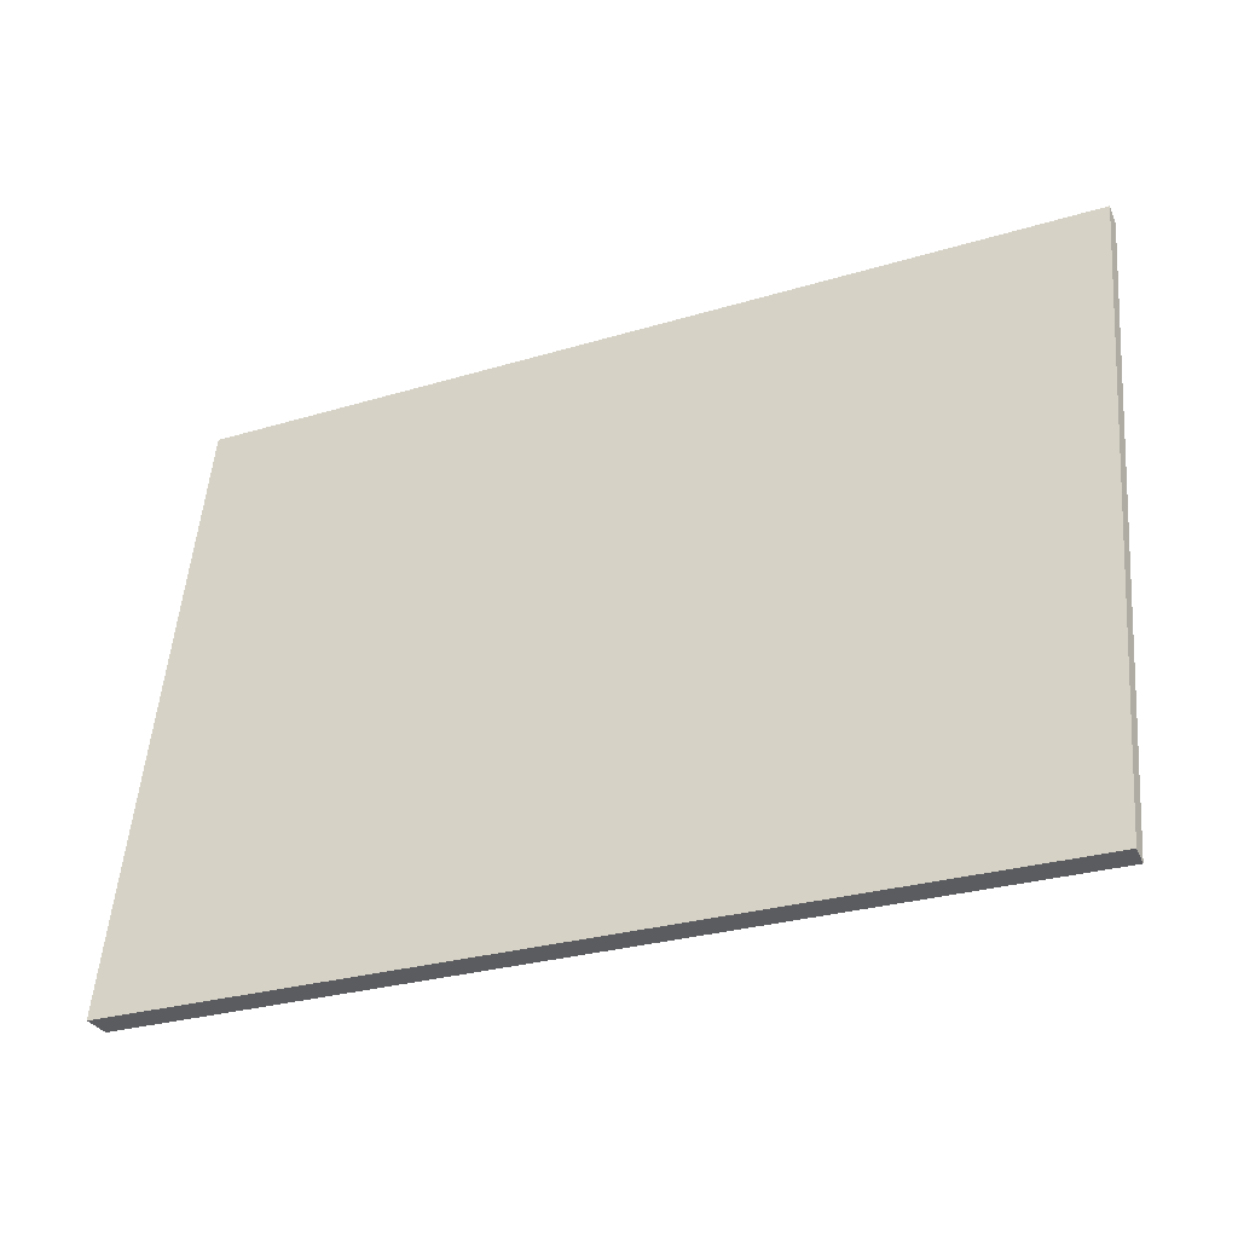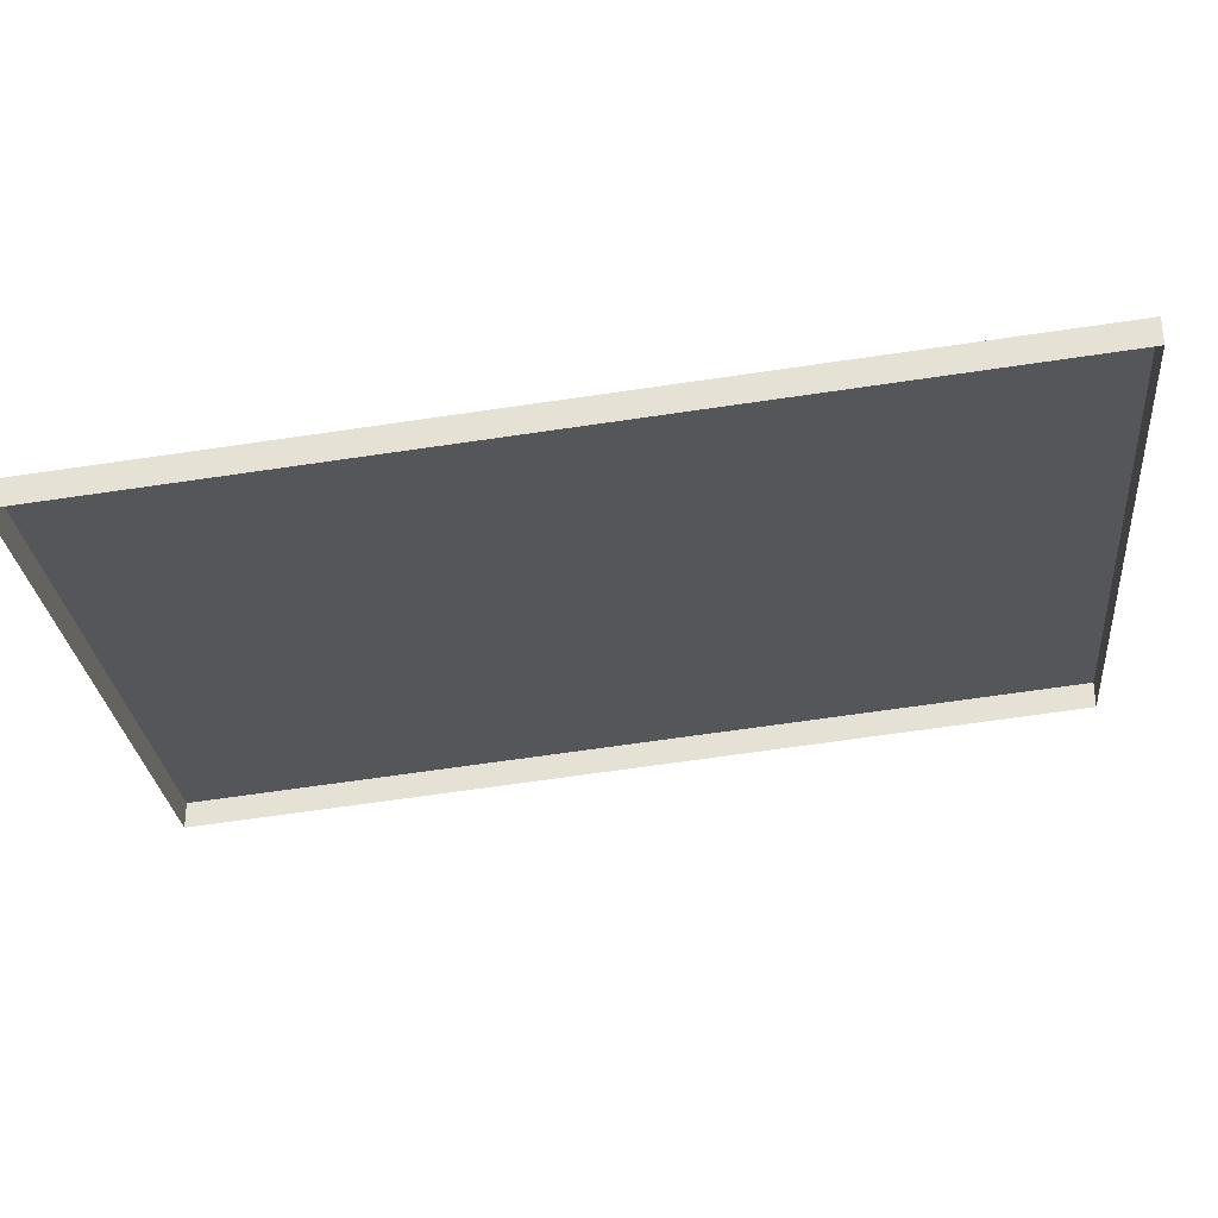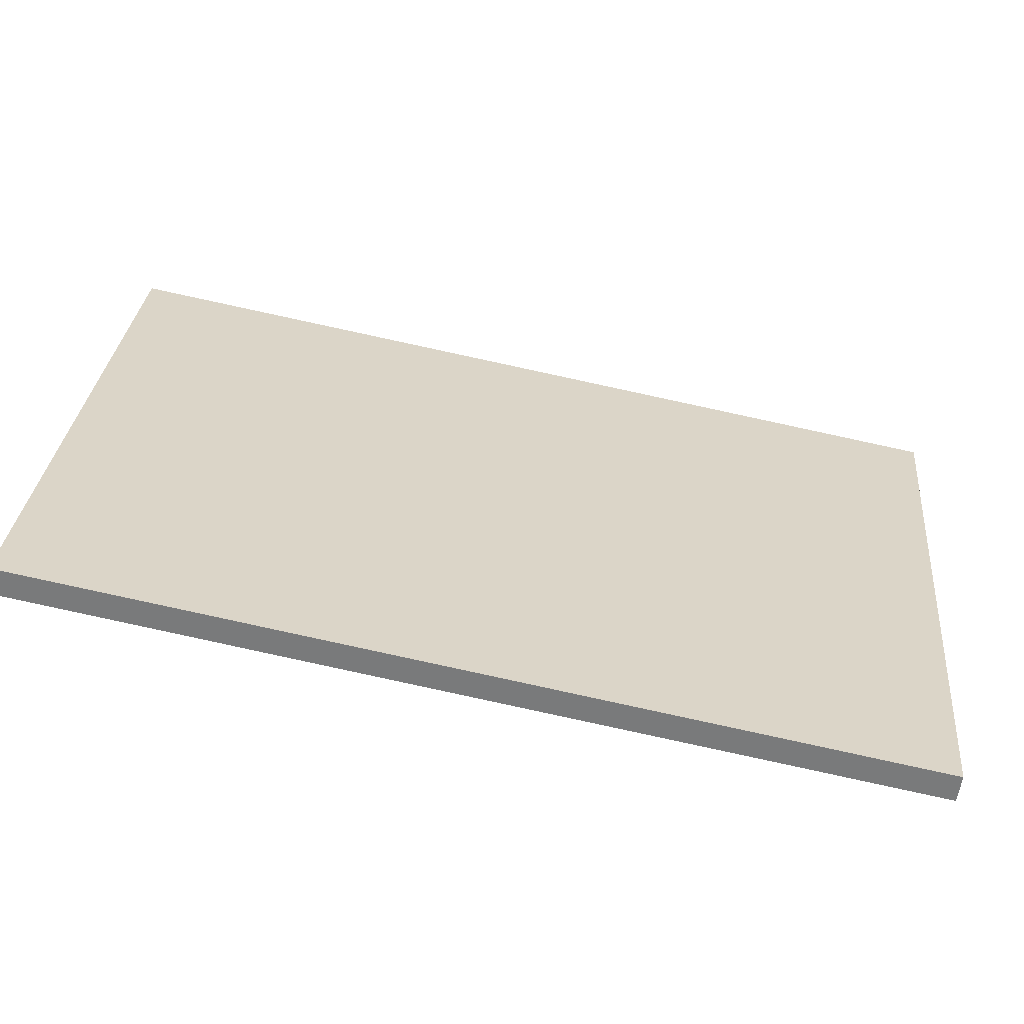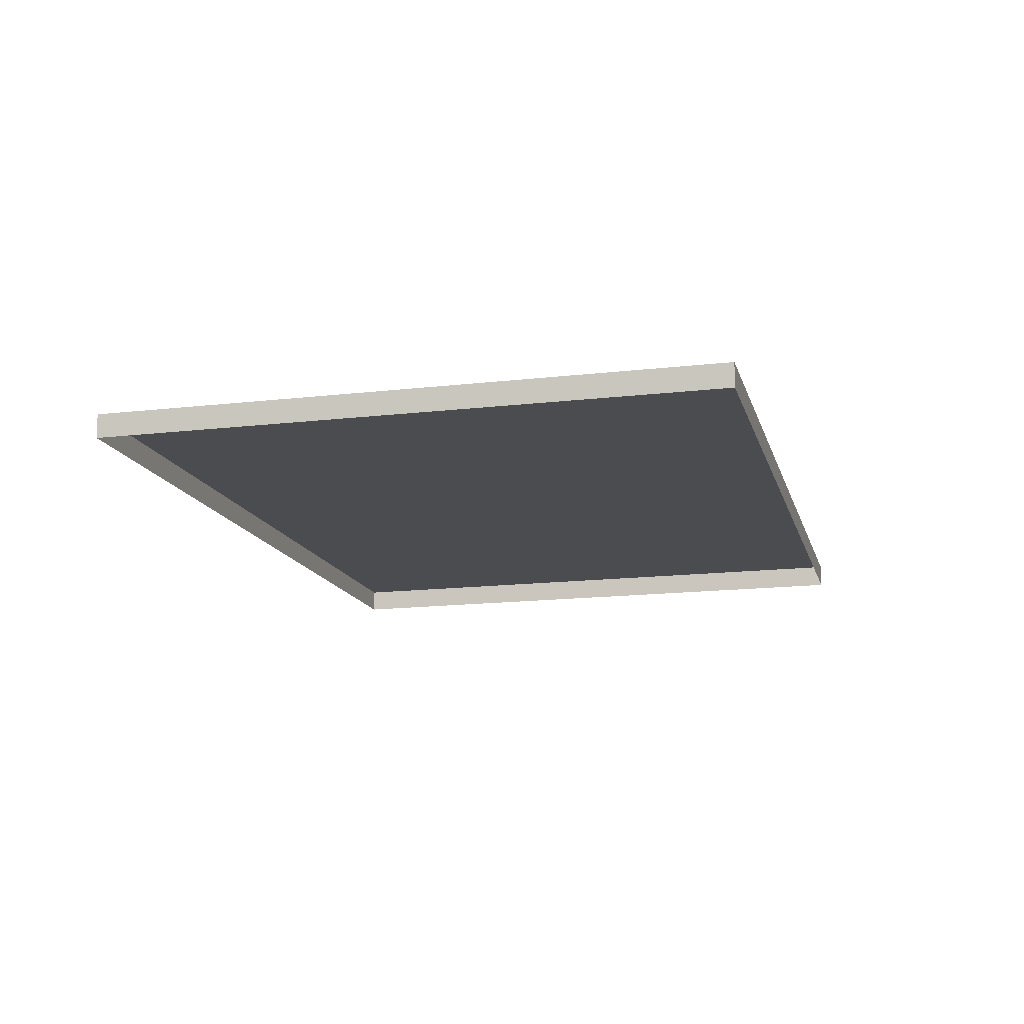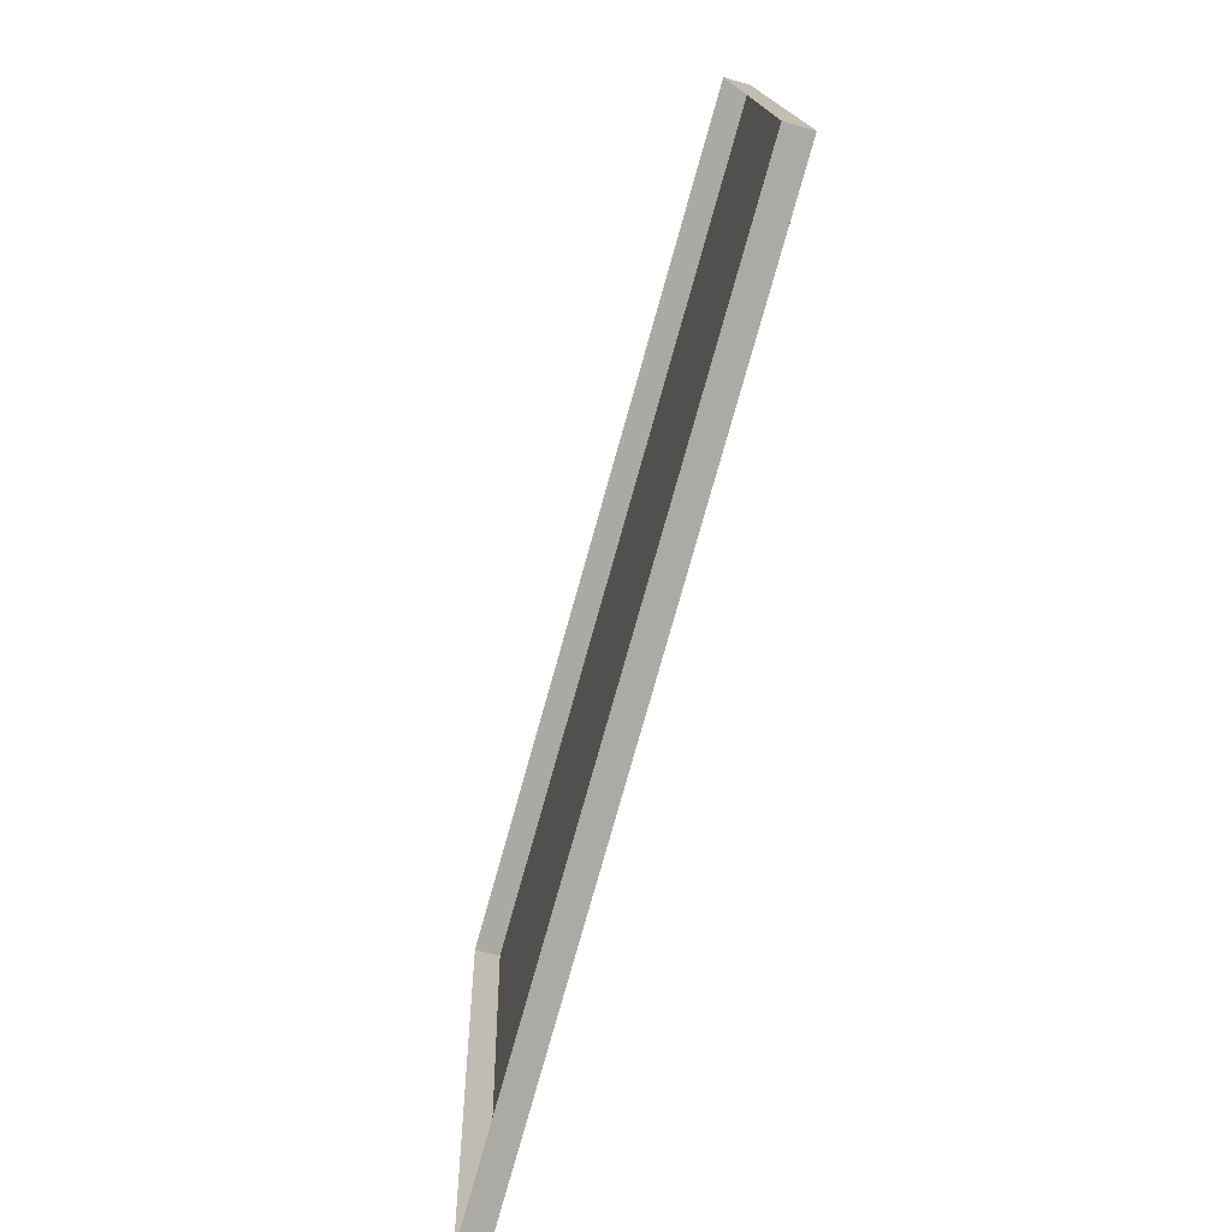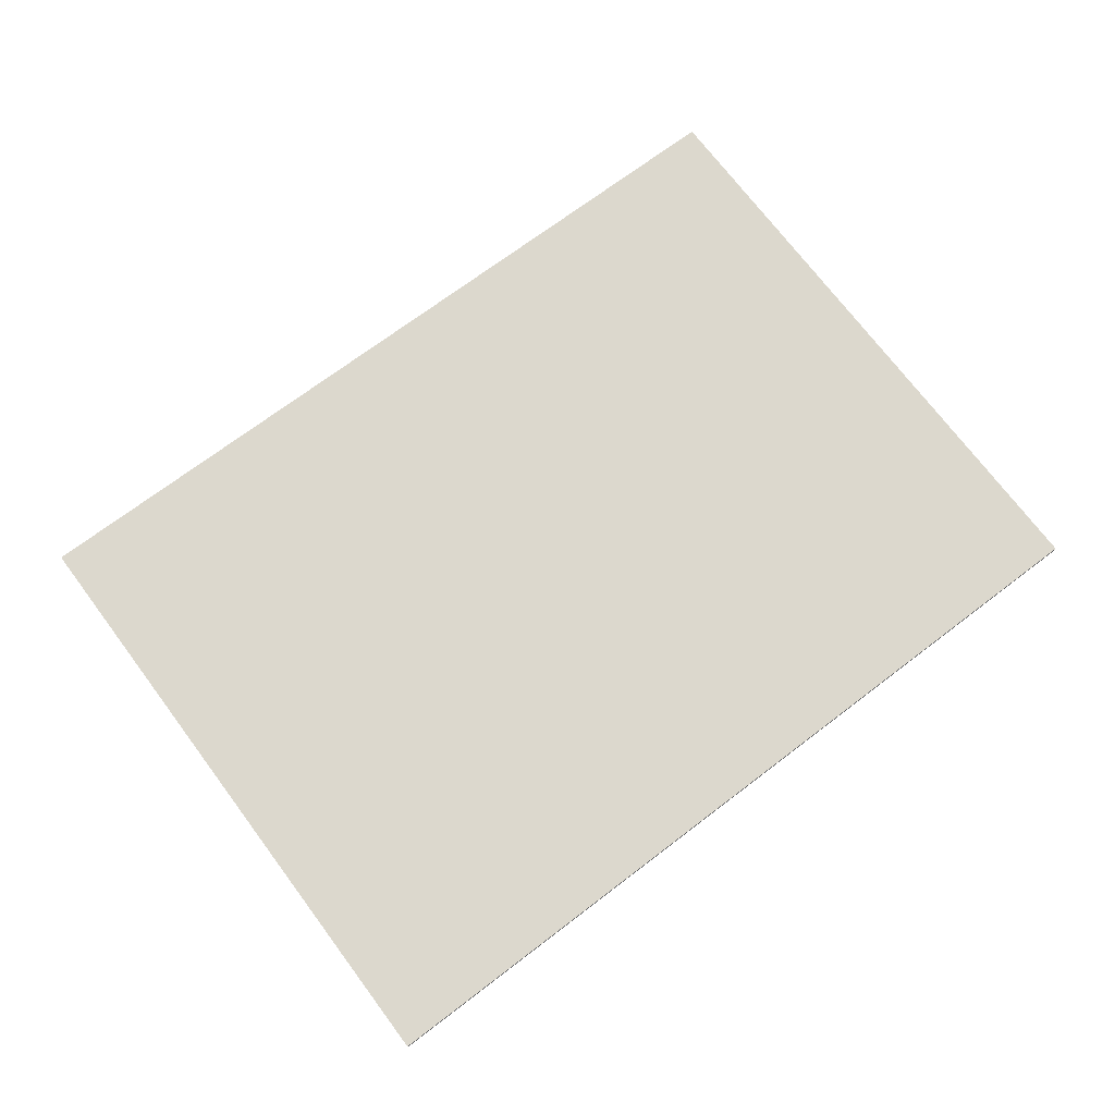
<metadata>
{"format":"obj","ext":"obj","renderer":"f3d","projection":"perspective","resolution":1024,"background":"white","views":[{"elev":-40.5,"azim":24.3,"up":"+Y"},{"elev":63.4,"azim":173.8,"up":"+Y"},{"elev":-61.2,"azim":-11.0,"up":"+Y"},{"elev":-14.9,"azim":99.5,"up":"+Z"},{"elev":-71.7,"azim":-105.8,"up":"+Y"},{"elev":72.6,"azim":137.8,"up":"+Z"}]}
</metadata>
<code>
v -8.898e+04 -9.883e+04 8.415
v -8.898e+04 -9.883e+04 8.414
v -8.898e+04 -9.883e+04 8.415
v -8.898e+04 -9.883e+04 8.414
v -8.898e+04 -9.883e+04 8.459
v -8.898e+04 -9.883e+04 8.459
v -8.898e+04 -9.883e+04 8.459
v -8.898e+04 -9.883e+04 8.459
f 1 2 3
f 1 4 2
f 5 6 7
f 5 8 6
f 5 2 4
f 8 5 4
f 7 3 2
f 5 7 2
f 8 4 1
f 6 8 1
f 7 1 3
f 7 6 1

</code>
